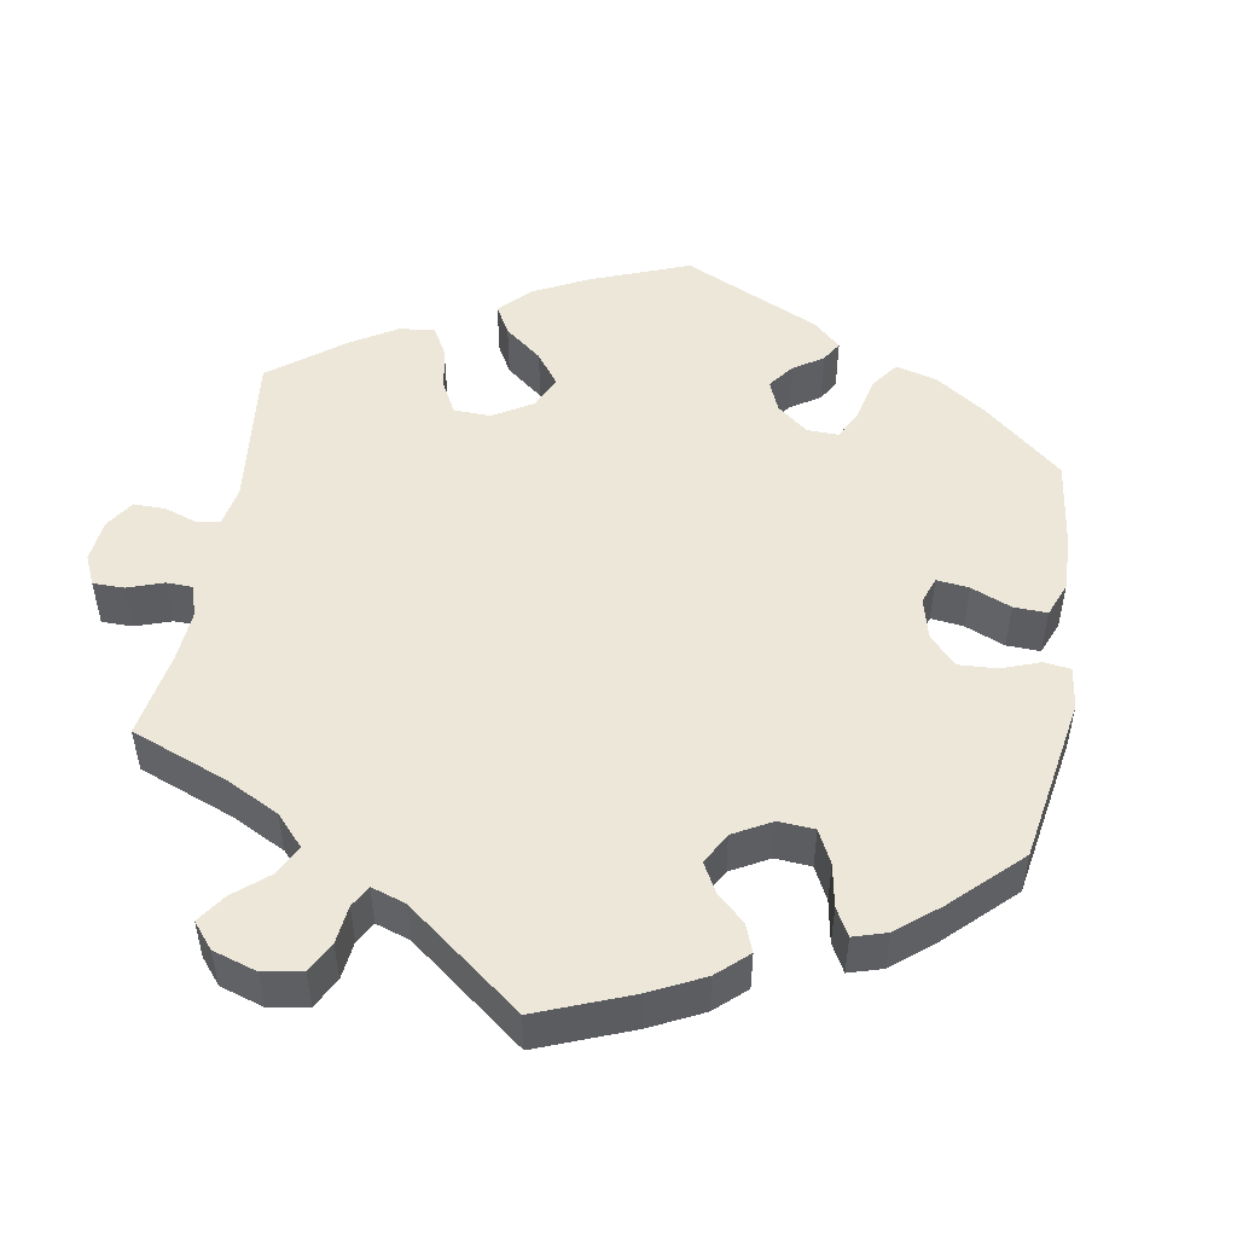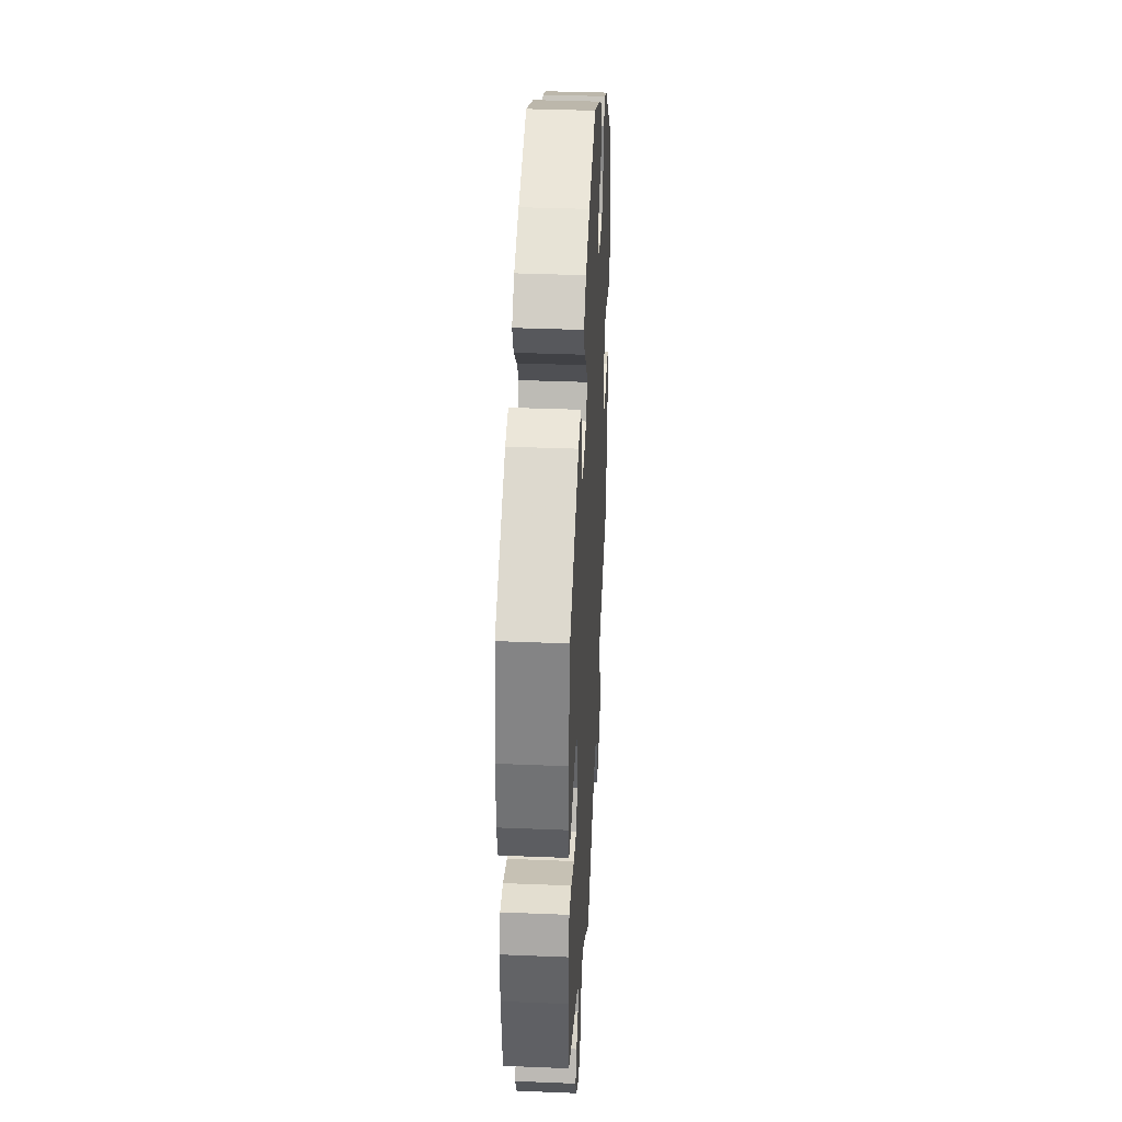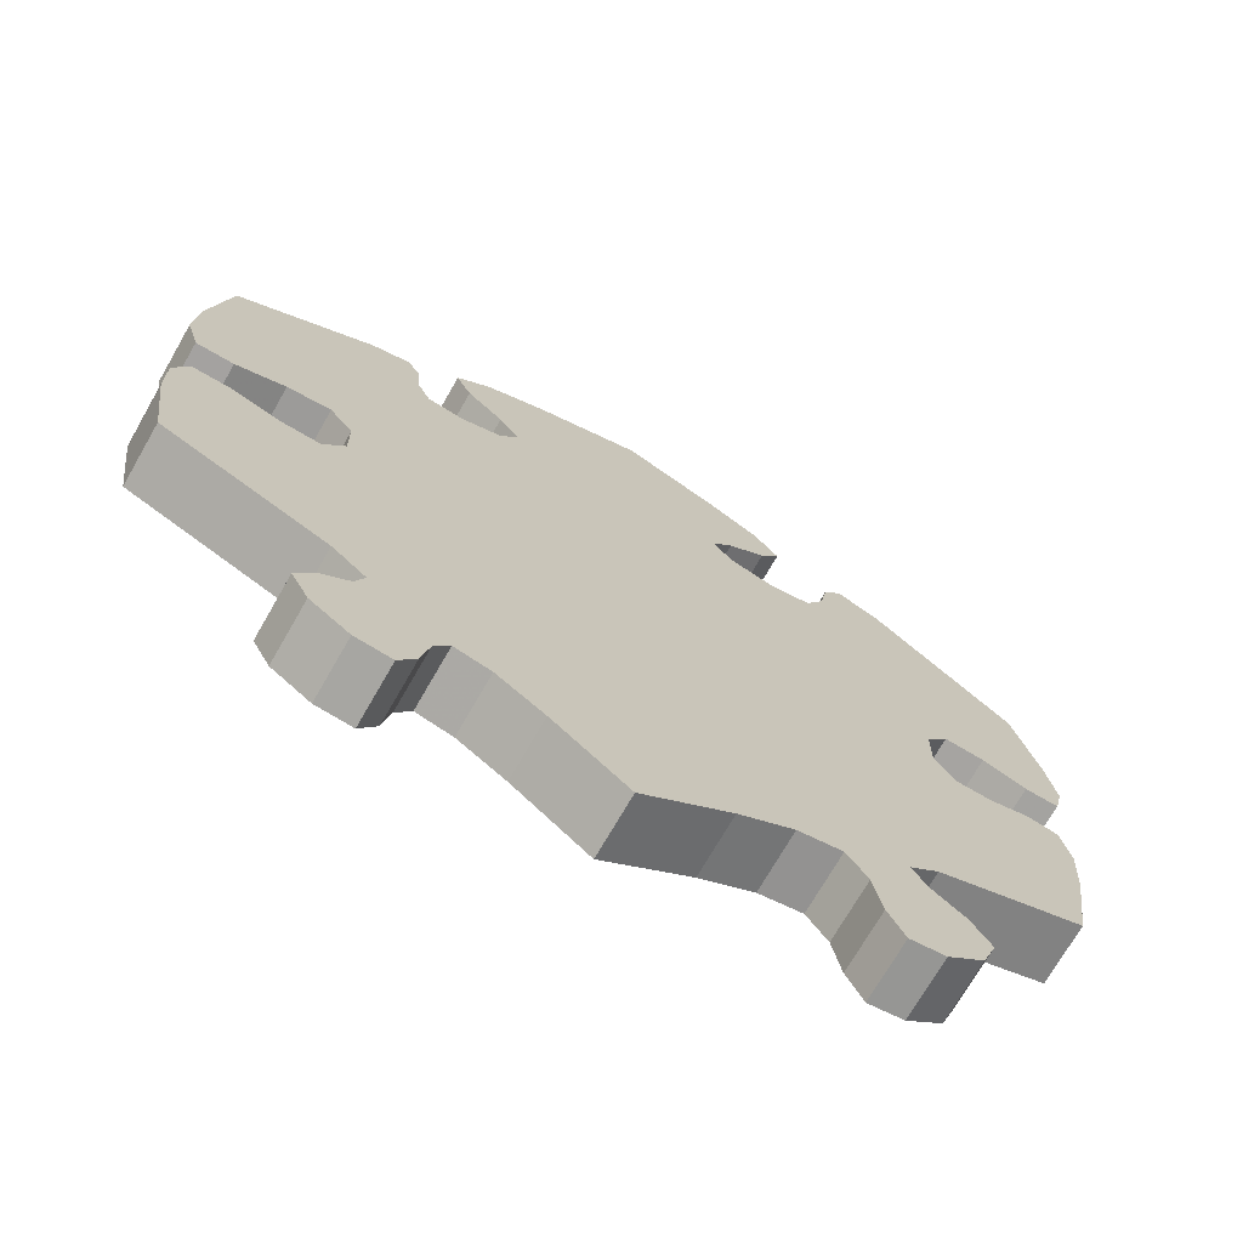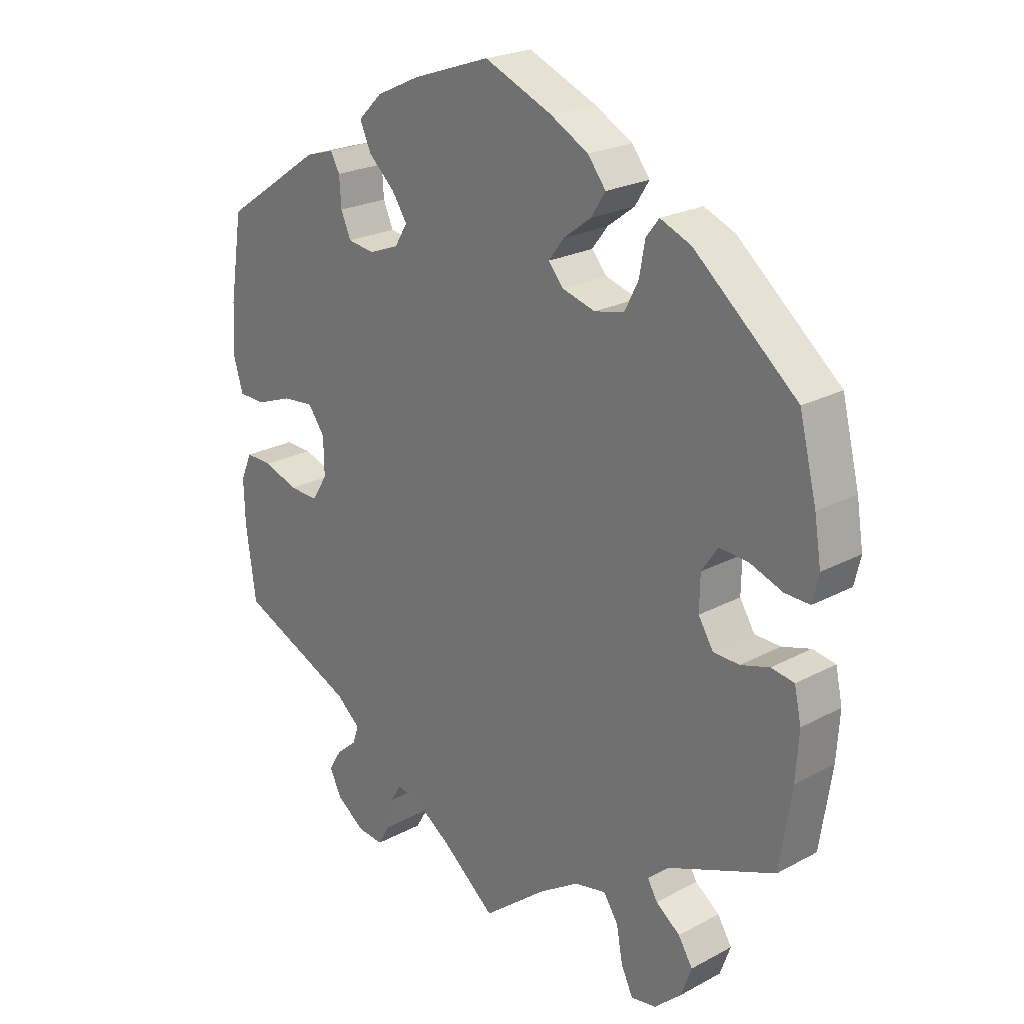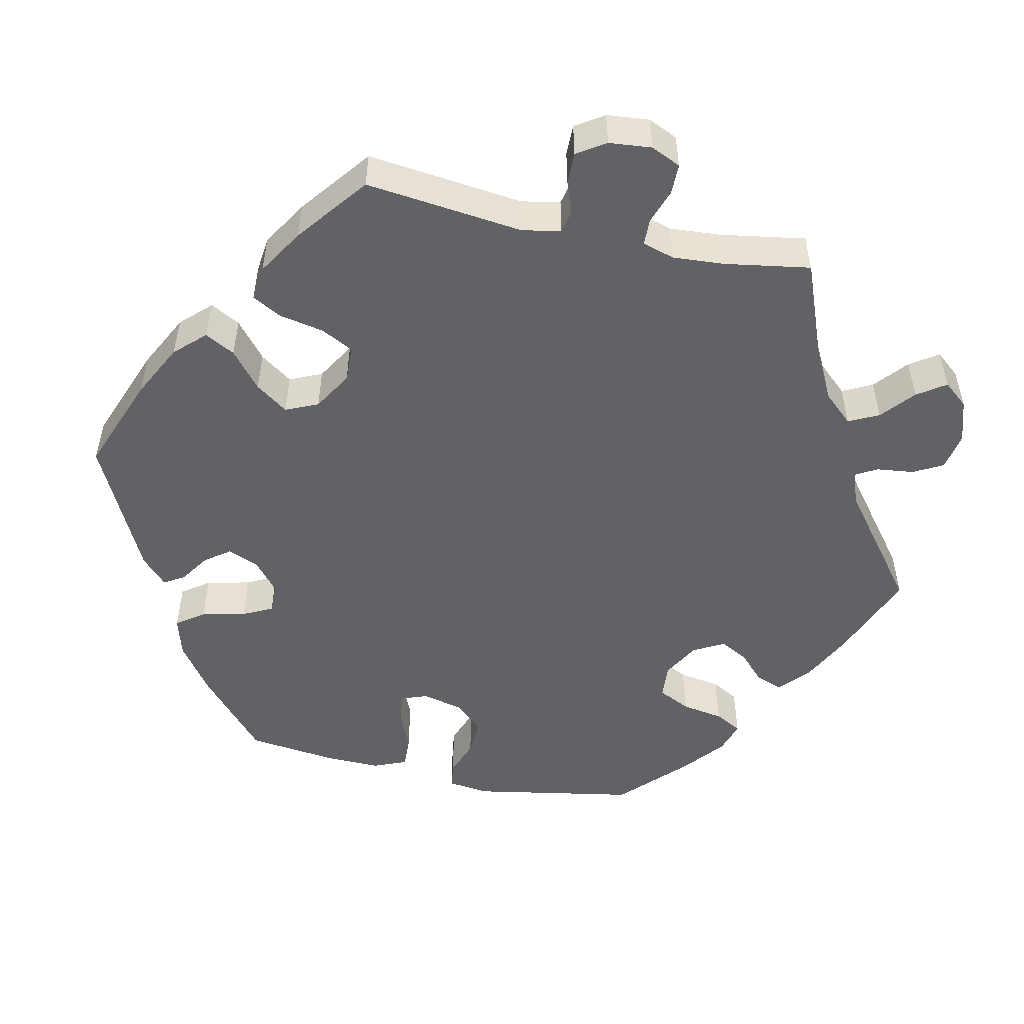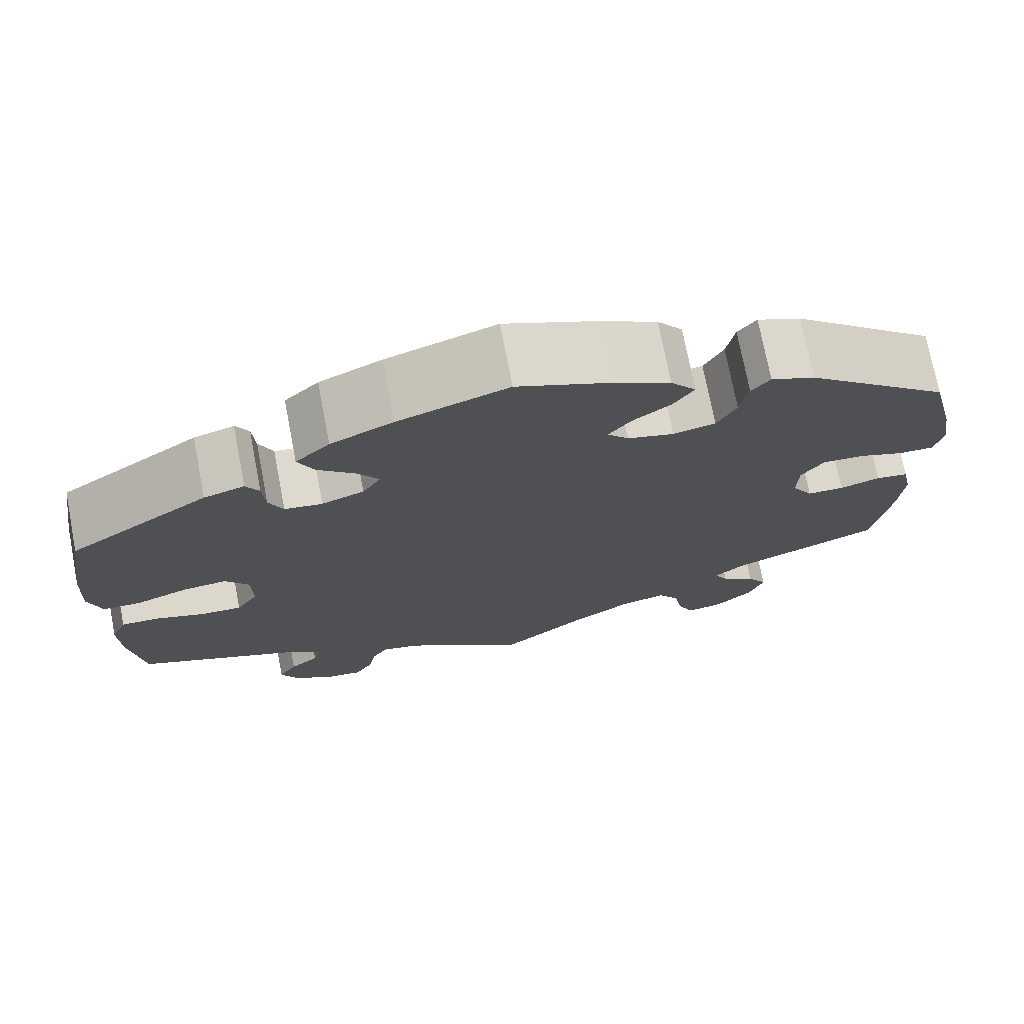
<metadata>
{"format":"obj","ext":"obj","renderer":"f3d","projection":"perspective","resolution":1024,"background":"white","views":[{"elev":49.7,"azim":-110.4,"up":"+Y"},{"elev":37.1,"azim":93.0,"up":"+Z"},{"elev":-72.2,"azim":150.1,"up":"+Z"},{"elev":23.0,"azim":-132.3,"up":"+Z"},{"elev":-50.7,"azim":137.8,"up":"+Y"},{"elev":73.7,"azim":169.1,"up":"+Z"}]}
</metadata>
<code>
v -0.103 0.07 -0.496
v -0.167 0.07 -0.455
v -0.218 0.07 -0.444
v -0.242 0.07 -0.48
v -0.252 0.07 -0.535
v -0.271 0.07 -0.575
v -0.312 0.07 -0.568
v -0.355 0.07 -0.529
v -0.372 0.07 -0.482
v -0.349 0.07 -0.445
v -0.31 0.07 -0.416
v -0.294 0.07 -0.389
v -0.328 0.07 -0.359
v -0.5 0.07 -0.289
v -0.519 0.07 -0.164
v -0.524 0.07 -0.089
v -0.513 0.07 -0.038
v -0.476 0.07 -0.032
v -0.43 0.07 -0.046
v -0.388 0.07 -0.045
v -0.364 0.07 -0.006
v -0.365 0.07 0.049
v -0.391 0.07 0.087
v -0.438 0.07 0.084
v -0.49 0.07 0.065
v -0.53 0.07 0.064
v -0.54 0.07 0.107
v -0.529 0.07 0.175
v -0.501 0.07 0.288
v -0.336 0.07 0.427
v -0.286 0.07 0.448
v -0.265 0.07 0.421
v -0.256 0.07 0.37
v -0.234 0.07 0.327
v -0.186 0.07 0.316
v -0.133 0.07 0.331
v -0.109 0.07 0.359
v -0.134 0.07 0.392
v -0.178 0.07 0.425
v -0.201 0.07 0.461
v -0.172 0.07 0.498
v -0.11 0.07 0.532
v -0.001 0.07 0.578
v 0.124 0.07 0.535
v 0.195 0.07 0.502
v 0.234 0.07 0.464
v 0.216 0.07 0.424
v 0.173 0.07 0.384
v 0.149 0.07 0.348
v 0.17 0.07 0.314
v 0.218 0.07 0.296
v 0.261 0.07 0.302
v 0.277 0.07 0.339
v 0.28 0.07 0.385
v 0.295 0.07 0.412
v 0.341 0.07 0.398
v 0.501 0.07 0.289
v 0.522 0.07 0.156
v 0.526 0.07 0.077
v 0.511 0.07 0.026
v 0.467 0.07 0.025
v 0.409 0.07 0.047
v 0.358 0.07 0.052
v 0.331 0.07 0.015
v 0.33 0.07 -0.044
v 0.355 0.07 -0.084
v 0.402 0.07 -0.082
v 0.458 0.07 -0.063
v 0.501 0.07 -0.062
v 0.519 0.07 -0.104
v 0.517 0.07 -0.174
v 0.501 0.07 -0.289
v 0.313 0.07 -0.37
v 0.274 0.07 -0.403
v 0.284 0.07 -0.432
v 0.317 0.07 -0.46
v 0.338 0.07 -0.495
v 0.318 0.07 -0.534
v 0.273 0.07 -0.566
v 0.231 0.07 -0.57
v 0.211 0.07 -0.536
v 0.202 0.07 -0.489
v 0.184 0.07 -0.46
v 0.142 0.07 -0.47
v 0.087 0.07 -0.507
v 0 0.07 -0.578
v -0.103 0 -0.496
v -0.167 0 -0.455
v -0.218 0 -0.444
v -0.242 0 -0.48
v -0.252 0 -0.535
v -0.271 0 -0.575
v -0.312 0 -0.568
v -0.355 0 -0.529
v -0.372 0 -0.482
v -0.349 0 -0.445
v -0.31 0 -0.416
v -0.294 0 -0.389
v -0.328 0 -0.359
v -0.5 0 -0.289
v -0.519 0 -0.164
v -0.524 0 -0.089
v -0.513 0 -0.038
v -0.476 0 -0.032
v -0.43 0 -0.046
v -0.388 0 -0.045
v -0.364 0 -0.006
v -0.365 0 0.049
v -0.391 0 0.087
v -0.438 0 0.084
v -0.49 0 0.065
v -0.53 0 0.064
v -0.54 0 0.107
v -0.529 0 0.175
v -0.501 0 0.288
v -0.336 0 0.427
v -0.286 0 0.448
v -0.265 0 0.421
v -0.256 0 0.37
v -0.234 0 0.327
v -0.186 0 0.316
v -0.133 0 0.331
v -0.109 0 0.359
v -0.134 0 0.392
v -0.178 0 0.425
v -0.201 0 0.461
v -0.172 0 0.498
v -0.11 0 0.532
v -0.001 0 0.578
v 0.124 0 0.535
v 0.195 0 0.502
v 0.234 0 0.464
v 0.216 0 0.424
v 0.173 0 0.384
v 0.149 0 0.348
v 0.17 0 0.314
v 0.218 0 0.296
v 0.261 0 0.302
v 0.277 0 0.339
v 0.28 0 0.385
v 0.295 0 0.412
v 0.341 0 0.398
v 0.501 0 0.289
v 0.522 0 0.156
v 0.526 0 0.077
v 0.511 0 0.026
v 0.467 0 0.025
v 0.409 0 0.047
v 0.358 0 0.052
v 0.331 0 0.015
v 0.33 0 -0.044
v 0.355 0 -0.084
v 0.402 0 -0.082
v 0.458 0 -0.063
v 0.501 0 -0.062
v 0.519 0 -0.104
v 0.517 0 -0.174
v 0.501 0 -0.289
v 0.313 0 -0.37
v 0.274 0 -0.403
v 0.284 0 -0.432
v 0.317 0 -0.46
v 0.338 0 -0.495
v 0.318 0 -0.534
v 0.273 0 -0.566
v 0.231 0 -0.57
v 0.211 0 -0.536
v 0.202 0 -0.489
v 0.184 0 -0.46
v 0.142 0 -0.47
v 0.087 0 -0.507
v 0 0 -0.578
f 85 86 1
f 84 85 1 2
f 83 84 2 3
f 79 80 81 82
f 79 82 83
f 78 79 83
f 75 76 77 78
f 74 75 78 83
f 73 74 83 3
f 71 72 73 3
f 67 68 69 70
f 66 67 70 71
f 59 60 61 62
f 59 62 63
f 58 59 63
f 57 58 63
f 56 57 63 64
f 53 54 55 56
f 52 53 56 64
f 45 46 47 48
f 45 48 49
f 44 45 49
f 43 44 49
f 42 43 49 50
f 38 39 40 41
f 37 38 41 42
f 30 31 32 33
f 30 33 34
f 29 30 34
f 28 29 34 35
f 24 25 26 27
f 23 24 27 28
f 16 17 18 19
f 16 19 20
f 13 14 15 16
f 12 13 16 20
f 8 9 10 11
f 8 11 12
f 7 8 12
f 4 5 6 7
f 3 4 7 12
f 66 71 3 12
f 51 52 64 65
f 50 51 65
f 37 42 50 65
f 36 37 65 66
f 23 28 35 36
f 22 23 36 66
f 21 22 66 12
f 12 20 21
f 87 172 171
f 88 87 171 170
f 89 88 170 169
f 168 167 166 165
f 169 168 165
f 169 165 164
f 164 163 162 161
f 169 164 161 160
f 89 169 160 159
f 89 159 158 157
f 156 155 154 153
f 157 156 153 152
f 148 147 146 145
f 149 148 145
f 149 145 144
f 149 144 143
f 150 149 143 142
f 142 141 140 139
f 150 142 139 138
f 134 133 132 131
f 135 134 131
f 135 131 130
f 135 130 129
f 136 135 129 128
f 127 126 125 124
f 128 127 124 123
f 119 118 117 116
f 120 119 116
f 120 116 115
f 121 120 115 114
f 113 112 111 110
f 114 113 110 109
f 105 104 103 102
f 106 105 102
f 102 101 100 99
f 106 102 99 98
f 97 96 95 94
f 98 97 94
f 98 94 93
f 93 92 91 90
f 98 93 90 89
f 98 89 157 152
f 151 150 138 137
f 151 137 136
f 151 136 128 123
f 152 151 123 122
f 122 121 114 109
f 152 122 109 108
f 98 152 108 107
f 107 106 98
f 1 87 88 2
f 2 88 89 3
f 3 89 90 4
f 4 90 91 5
f 5 91 92 6
f 6 92 93 7
f 7 93 94 8
f 8 94 95 9
f 9 95 96 10
f 10 96 97 11
f 11 97 98 12
f 12 98 99 13
f 13 99 100 14
f 14 100 101 15
f 15 101 102 16
f 16 102 103 17
f 17 103 104 18
f 18 104 105 19
f 19 105 106 20
f 20 106 107 21
f 21 107 108 22
f 22 108 109 23
f 23 109 110 24
f 24 110 111 25
f 25 111 112 26
f 26 112 113 27
f 27 113 114 28
f 28 114 115 29
f 29 115 116 30
f 30 116 117 31
f 31 117 118 32
f 32 118 119 33
f 33 119 120 34
f 34 120 121 35
f 35 121 122 36
f 36 122 123 37
f 37 123 124 38
f 38 124 125 39
f 39 125 126 40
f 40 126 127 41
f 41 127 128 42
f 42 128 129 43
f 43 129 130 44
f 44 130 131 45
f 45 131 132 46
f 46 132 133 47
f 47 133 134 48
f 48 134 135 49
f 49 135 136 50
f 50 136 137 51
f 51 137 138 52
f 52 138 139 53
f 53 139 140 54
f 54 140 141 55
f 55 141 142 56
f 56 142 143 57
f 57 143 144 58
f 58 144 145 59
f 59 145 146 60
f 60 146 147 61
f 61 147 148 62
f 62 148 149 63
f 63 149 150 64
f 64 150 151 65
f 65 151 152 66
f 66 152 153 67
f 67 153 154 68
f 68 154 155 69
f 69 155 156 70
f 70 156 157 71
f 71 157 158 72
f 72 158 159 73
f 73 159 160 74
f 74 160 161 75
f 75 161 162 76
f 76 162 163 77
f 77 163 164 78
f 78 164 165 79
f 79 165 166 80
f 80 166 167 81
f 81 167 168 82
f 82 168 169 83
f 83 169 170 84
f 84 170 171 85
f 85 171 172 86
f 86 172 87 1

</code>
